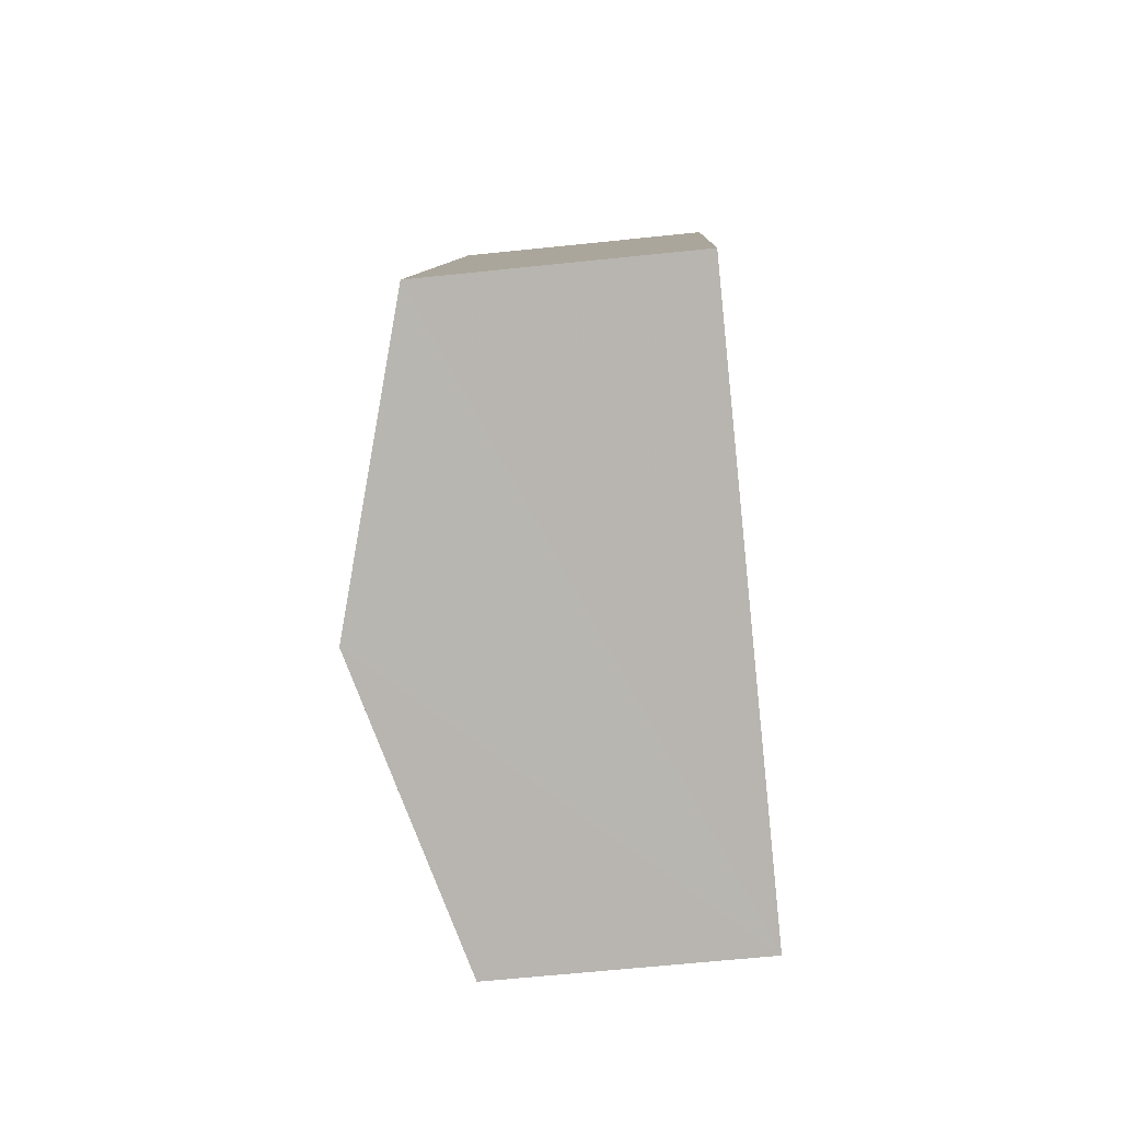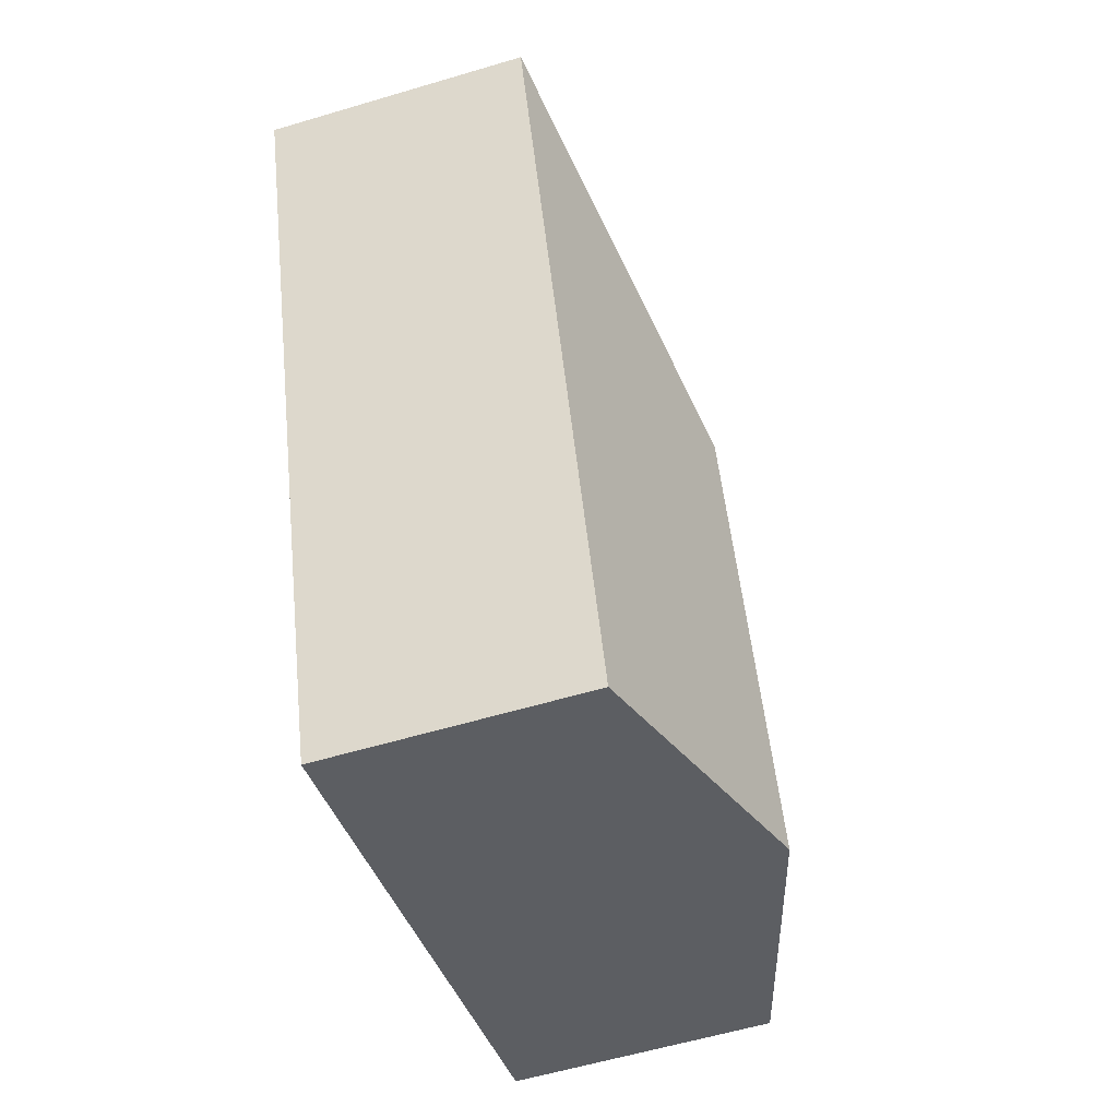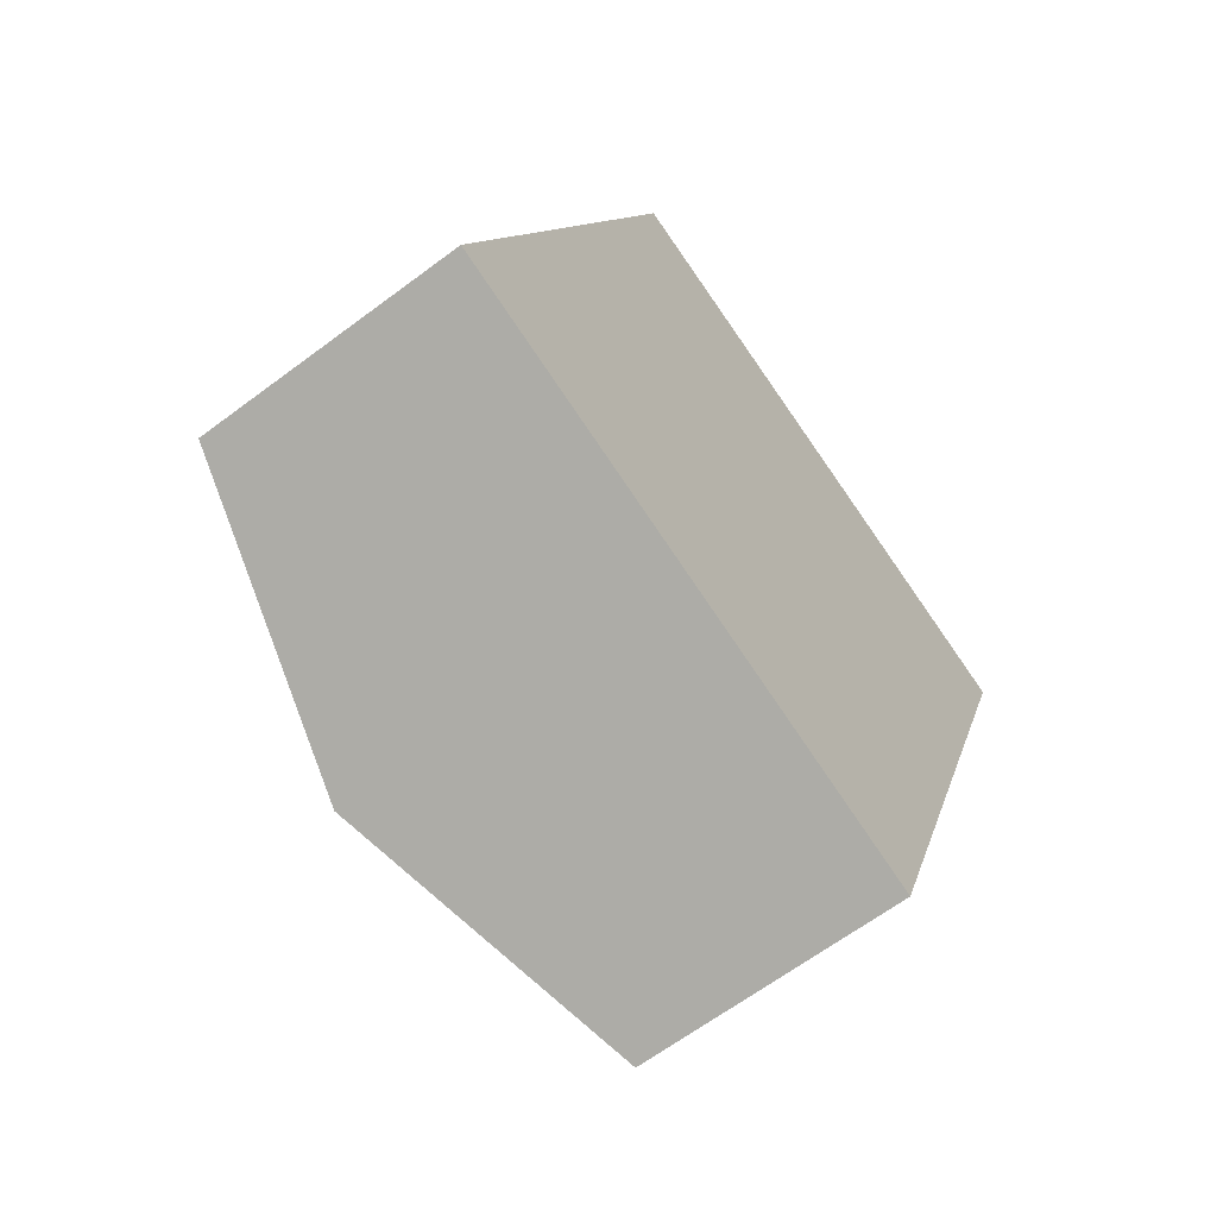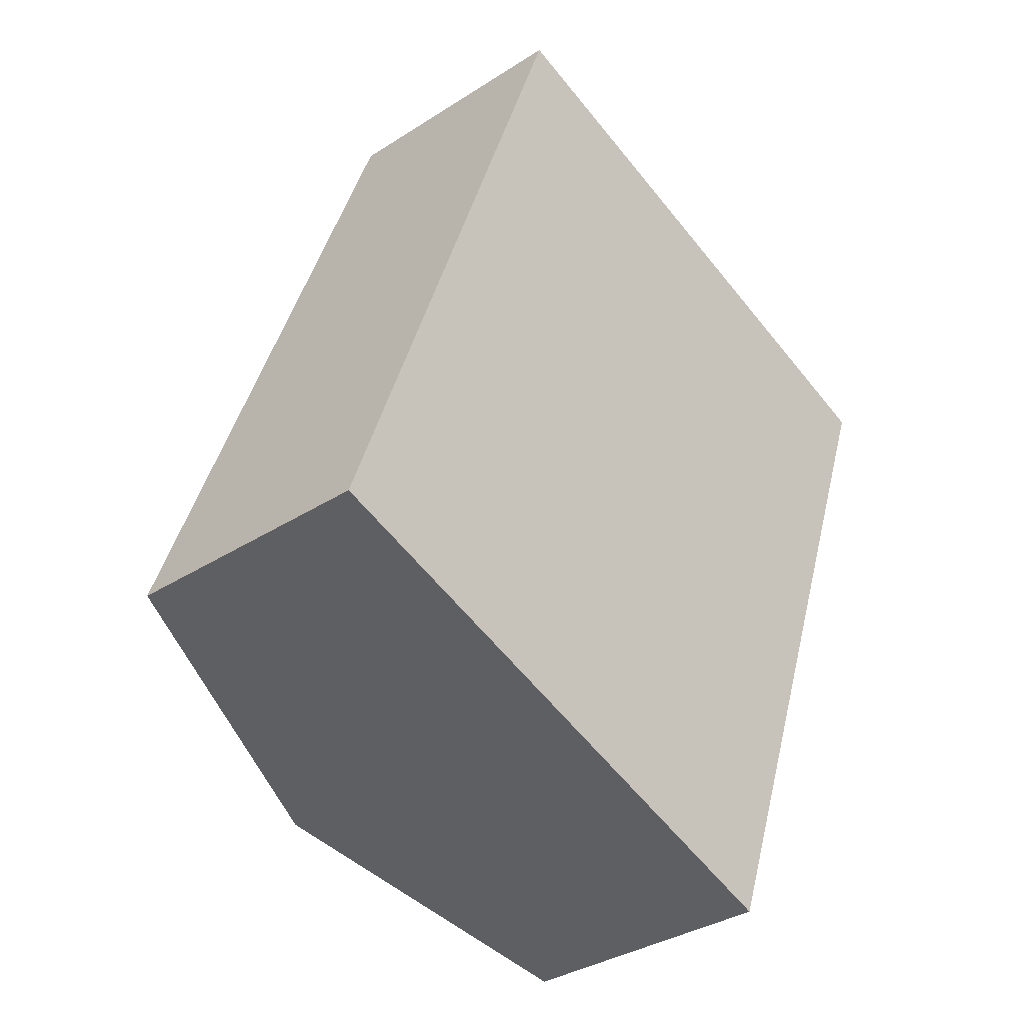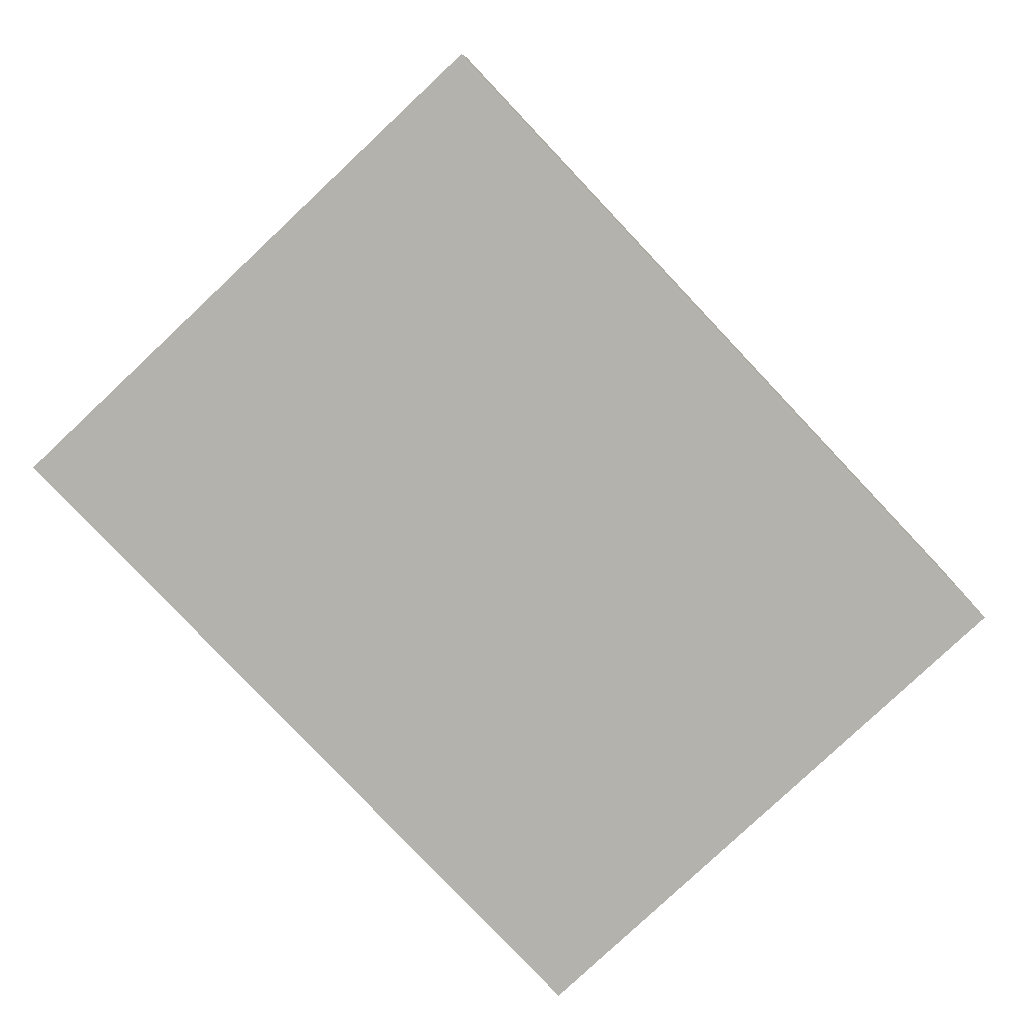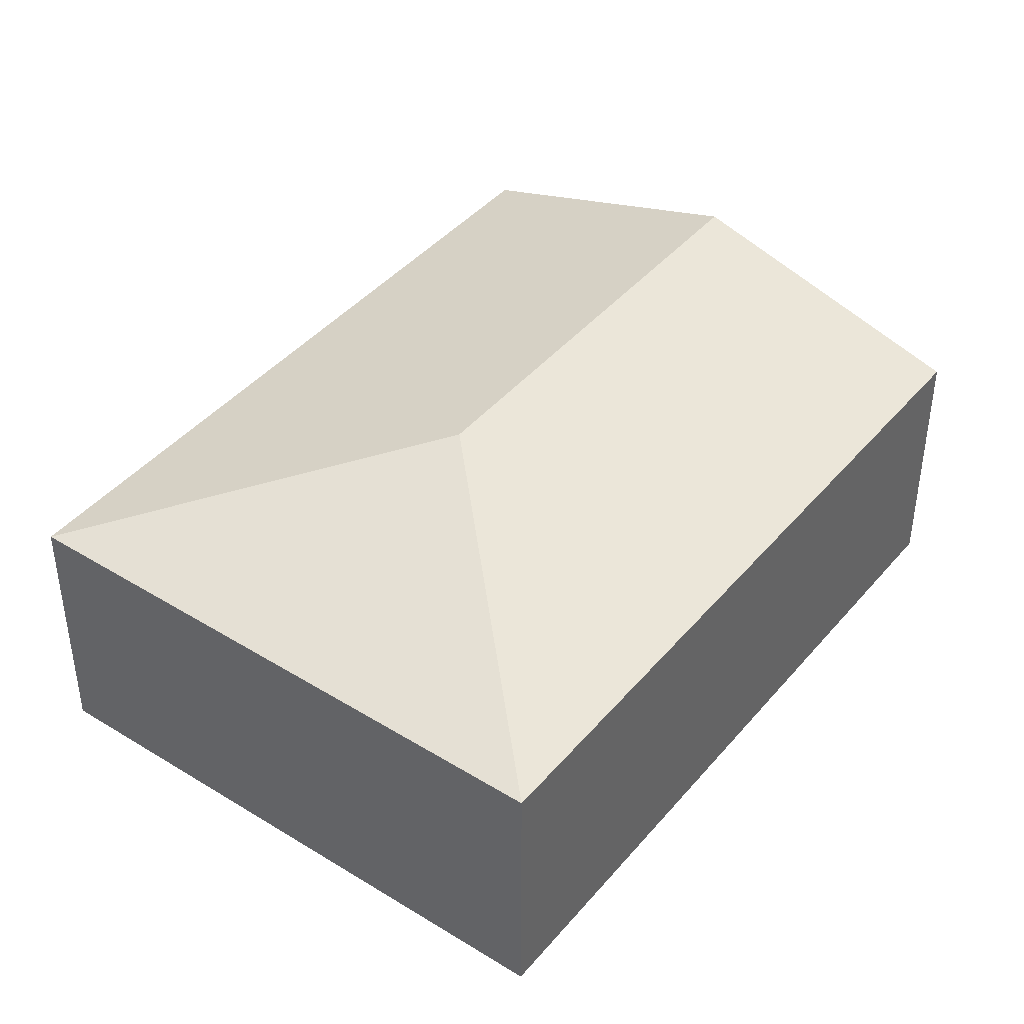
<metadata>
{"format":"obj","ext":"obj","renderer":"f3d","projection":"perspective","resolution":1024,"background":"white","views":[{"elev":-62.2,"azim":-83.9,"up":"+Z"},{"elev":-58.1,"azim":107.2,"up":"+Z"},{"elev":-64.2,"azim":-52.9,"up":"+Z"},{"elev":-34.3,"azim":-48.9,"up":"+Z"},{"elev":-79.5,"azim":62.9,"up":"+Y"},{"elev":42.2,"azim":56.1,"up":"+Y"}]}
</metadata>
<code>
v  3.969 3.094 3.151
v  0 2.336 1.43e-16
v  2.34 2.336 6.579
v  2.529 3.094 -0.9
v  7.397 2.336 4.781
v  5.057 2.336 -1.799
v  5.057 1.102e-16 -1.799
v  2.529 5.511e-17 -0.9
v  0 0 0
v  2.34 -4.028e-16 6.579
v  7.397 -2.928e-16 4.781
g defaultobject
f 1 2 3
f 2 1 4
f 1 3 5
f 6 1 5
f 1 6 4
f 7 4 6
f 4 7 2
f 2 7 8
f 2 8 9
f 9 3 2
f 3 9 10
f 10 5 3
f 5 10 11
f 11 6 5
f 6 11 7
f 8 10 9
f 10 8 7
f 10 7 11

</code>
